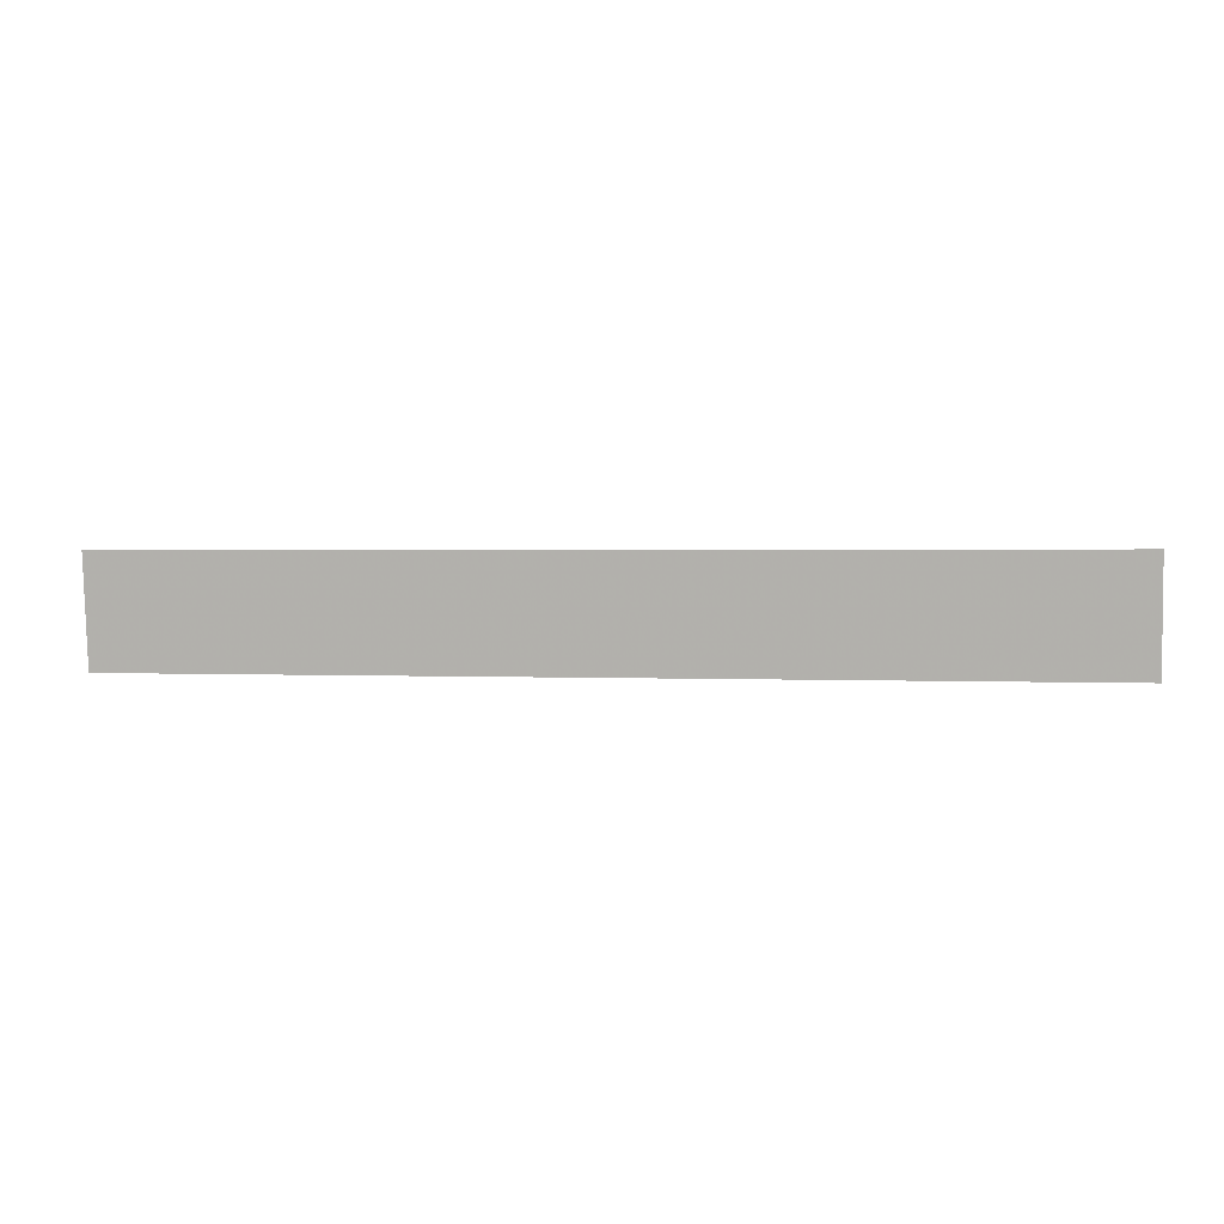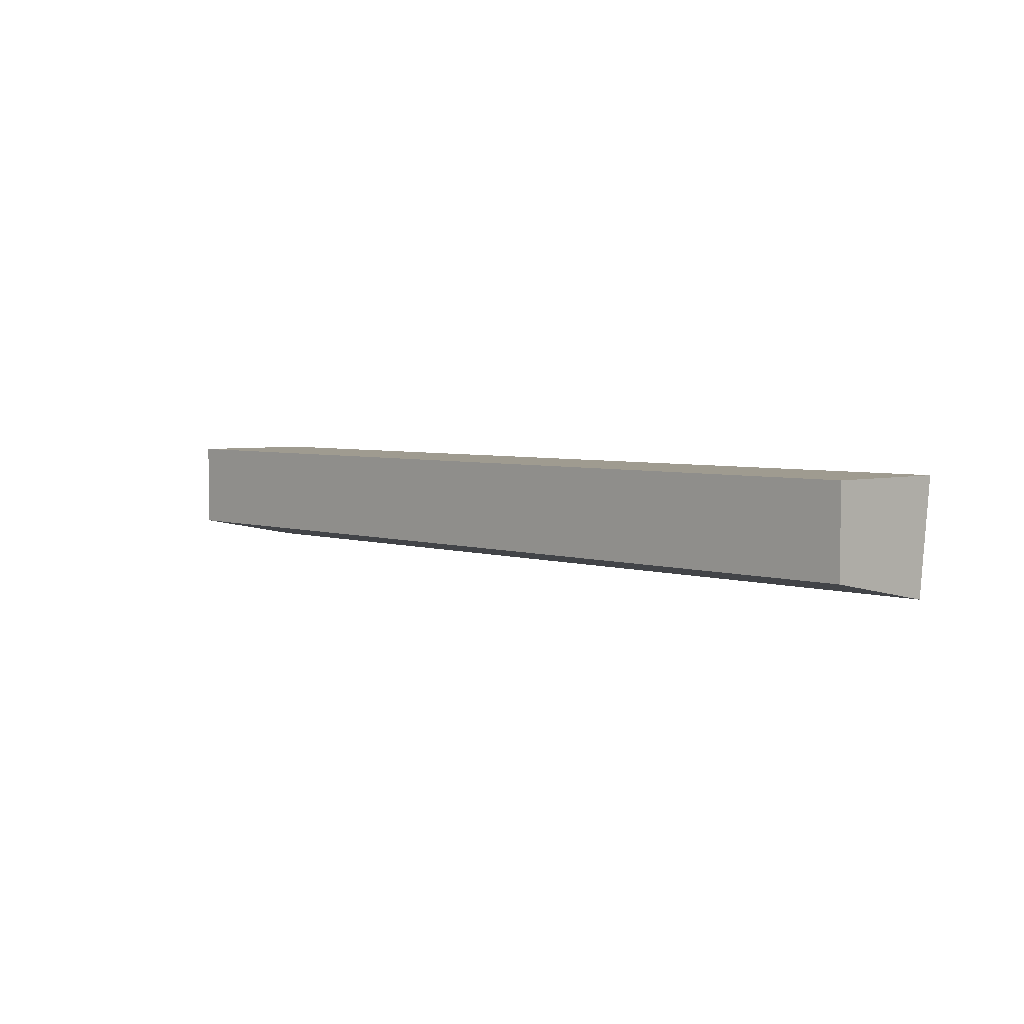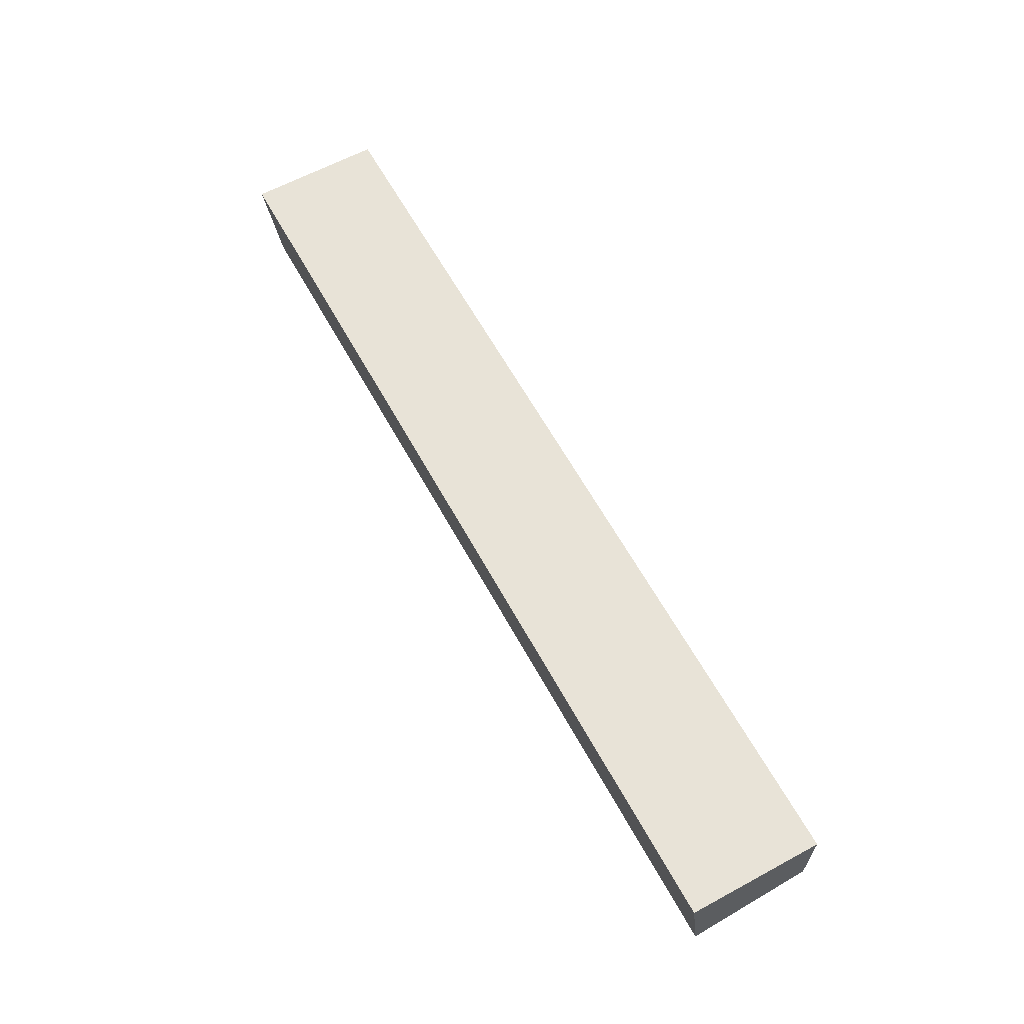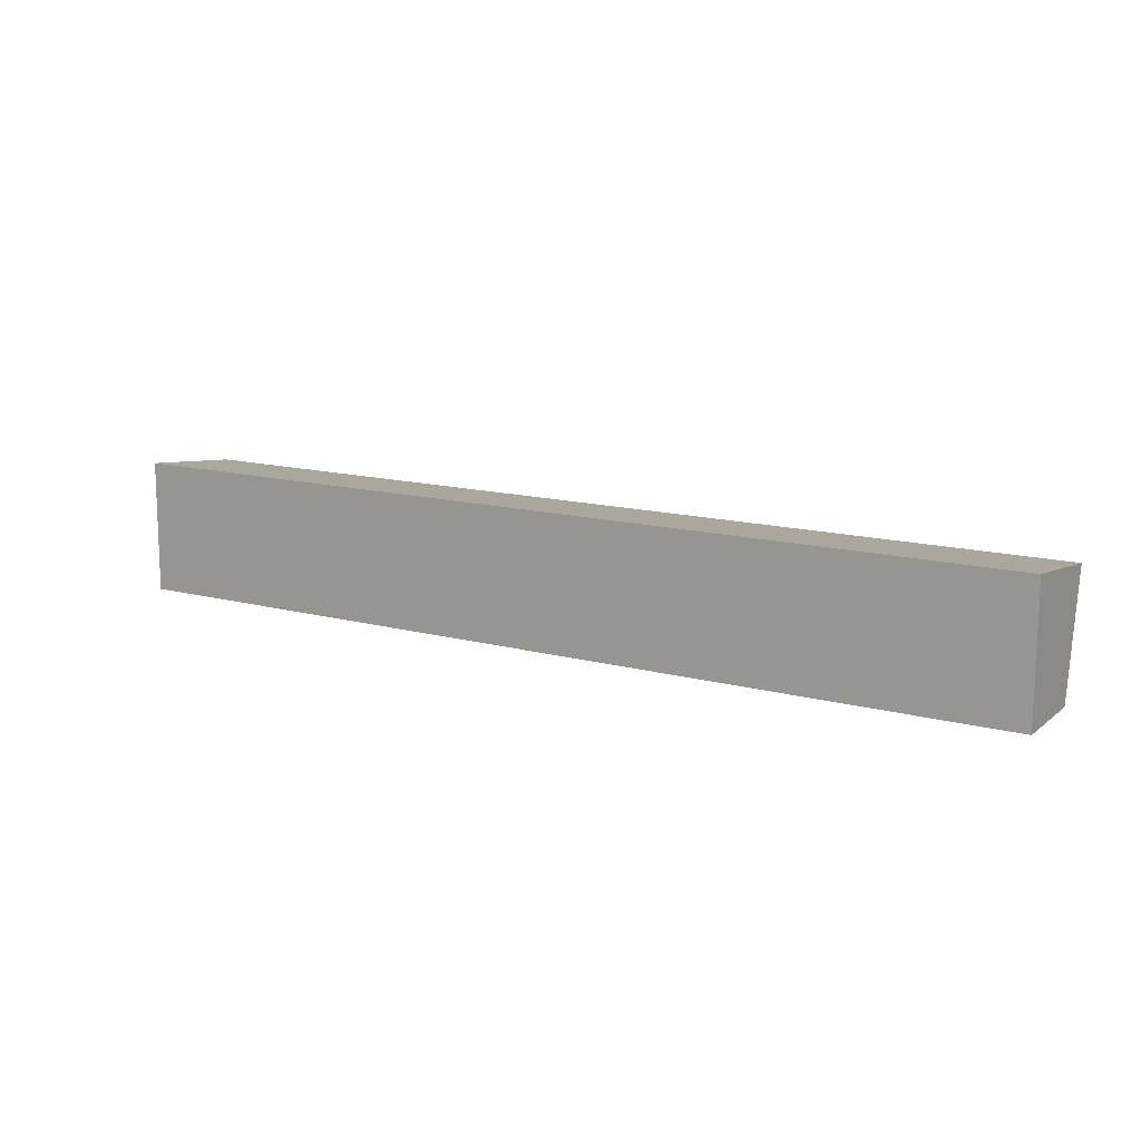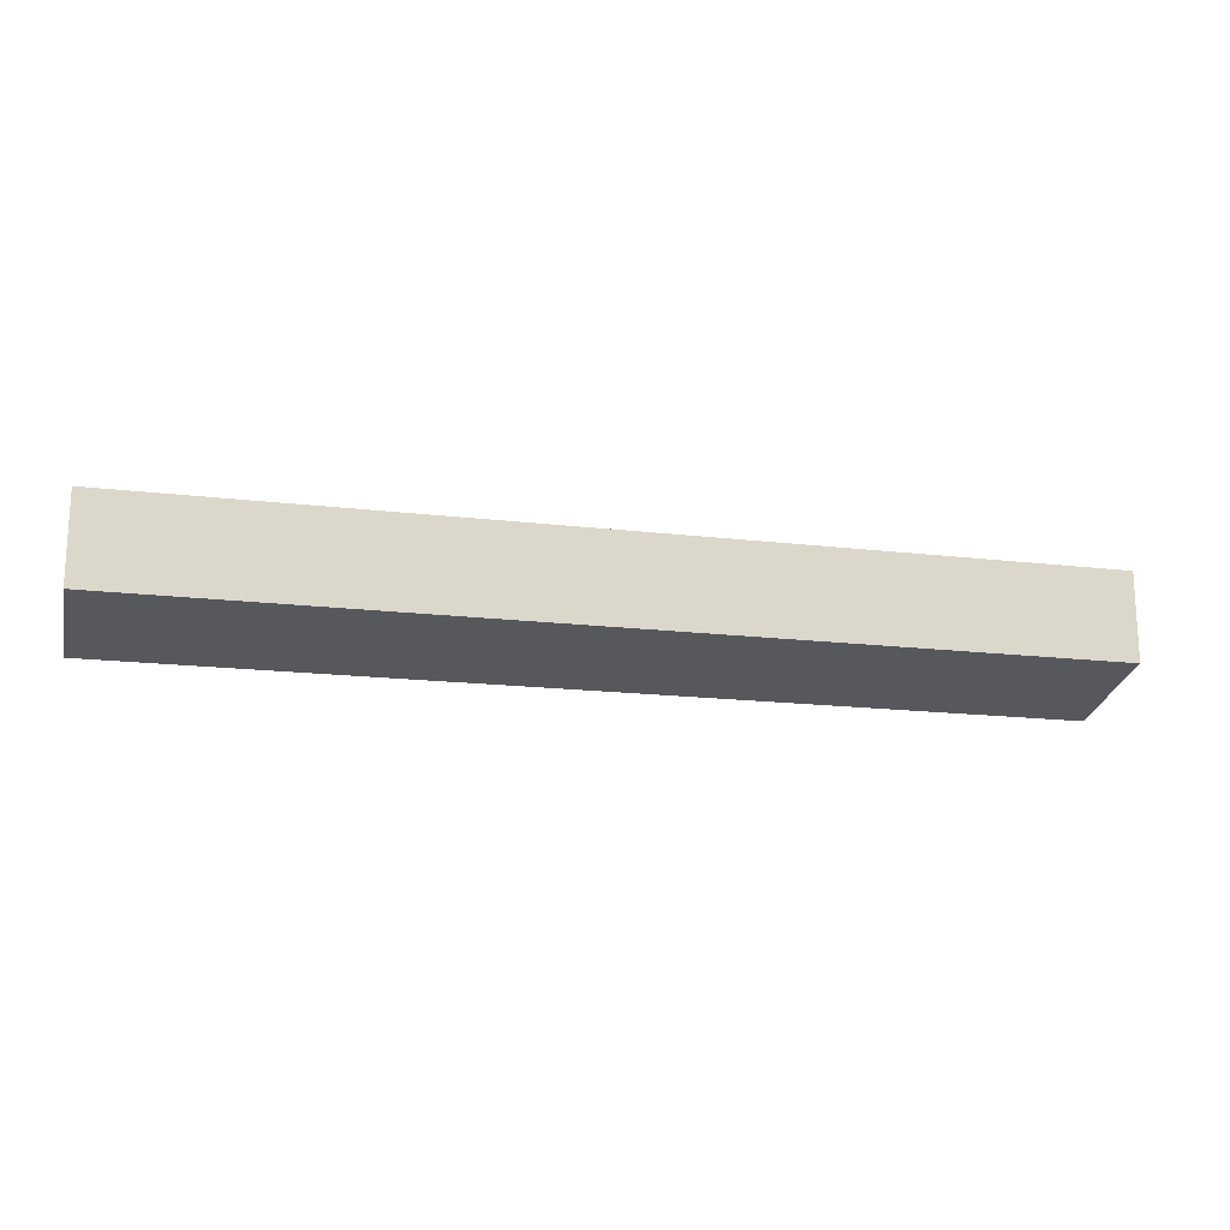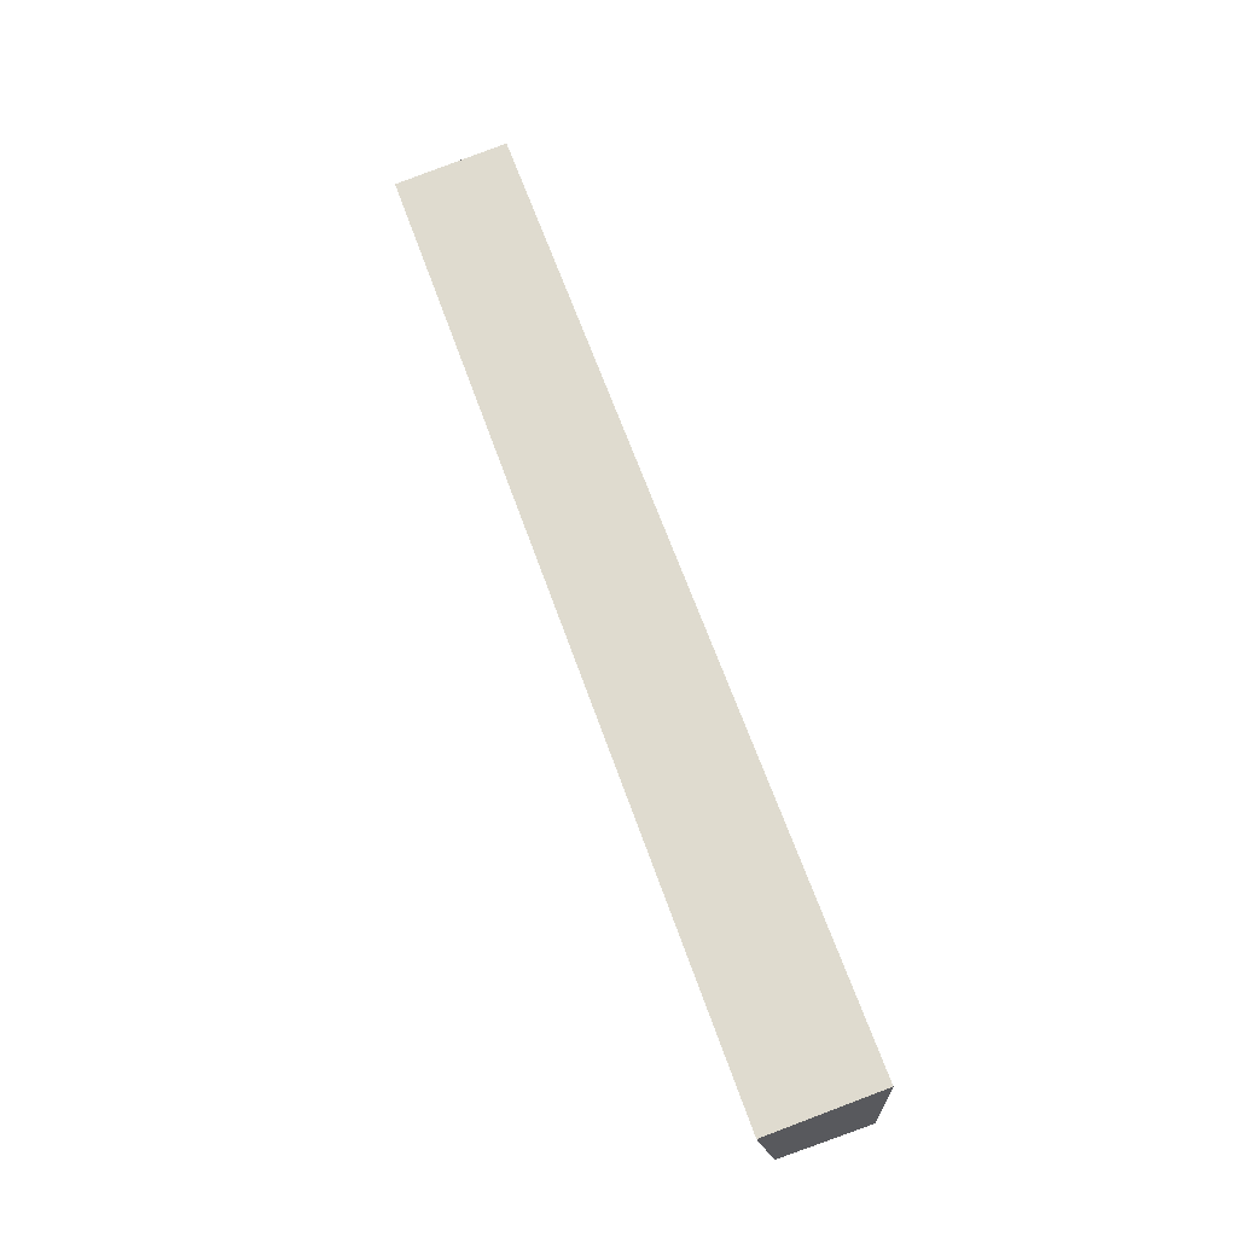
<metadata>
{"format":"obj","ext":"obj","renderer":"f3d","projection":"perspective","resolution":1024,"background":"white","views":[{"elev":1.4,"azim":9.7,"up":"+Y"},{"elev":4.3,"azim":-133.7,"up":"+Y"},{"elev":62.1,"azim":61.3,"up":"+Y"},{"elev":13.6,"azim":-148.9,"up":"+Z"},{"elev":-17.4,"azim":166.7,"up":"+Y"},{"elev":64.7,"azim":70.5,"up":"+Z"}]}
</metadata>
<code>
v 0.3405 -0.002773 0.2557
v 0.3405 -0.01317 0.2544
v 0.3405 -0.002712 0.243
v 0.2521 -0.002712 0.243
v 0.2521 -0.002773 0.2557
v 0.2521 -0.01098 0.2431
v 0.3405 -0.01098 0.2431
v 0.2521 -0.01317 0.2544
f 1 2 3
f 1 3 4
f 5 2 1
f 5 1 4
f 6 4 3
f 6 5 4
f 7 6 3
f 7 3 2
f 8 2 5
f 8 5 6
f 8 7 2
f 8 6 7

</code>
